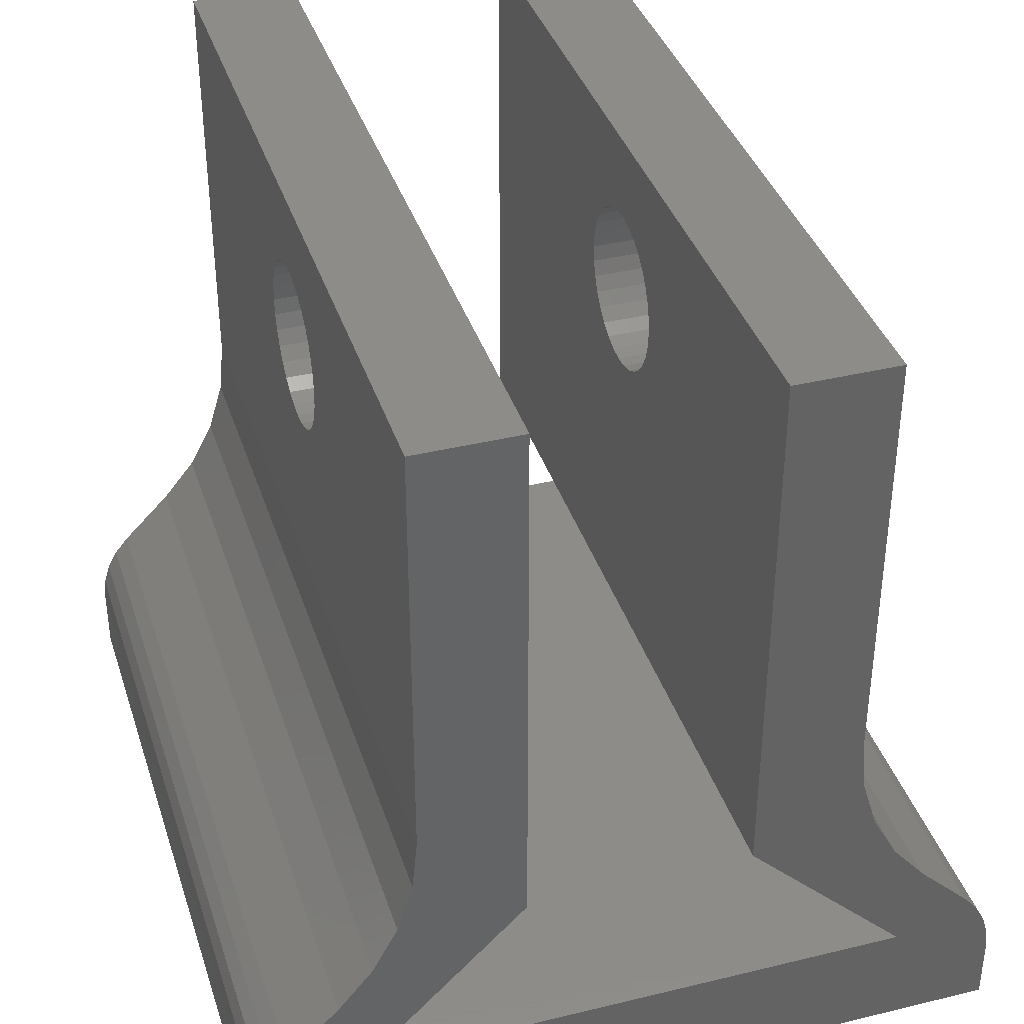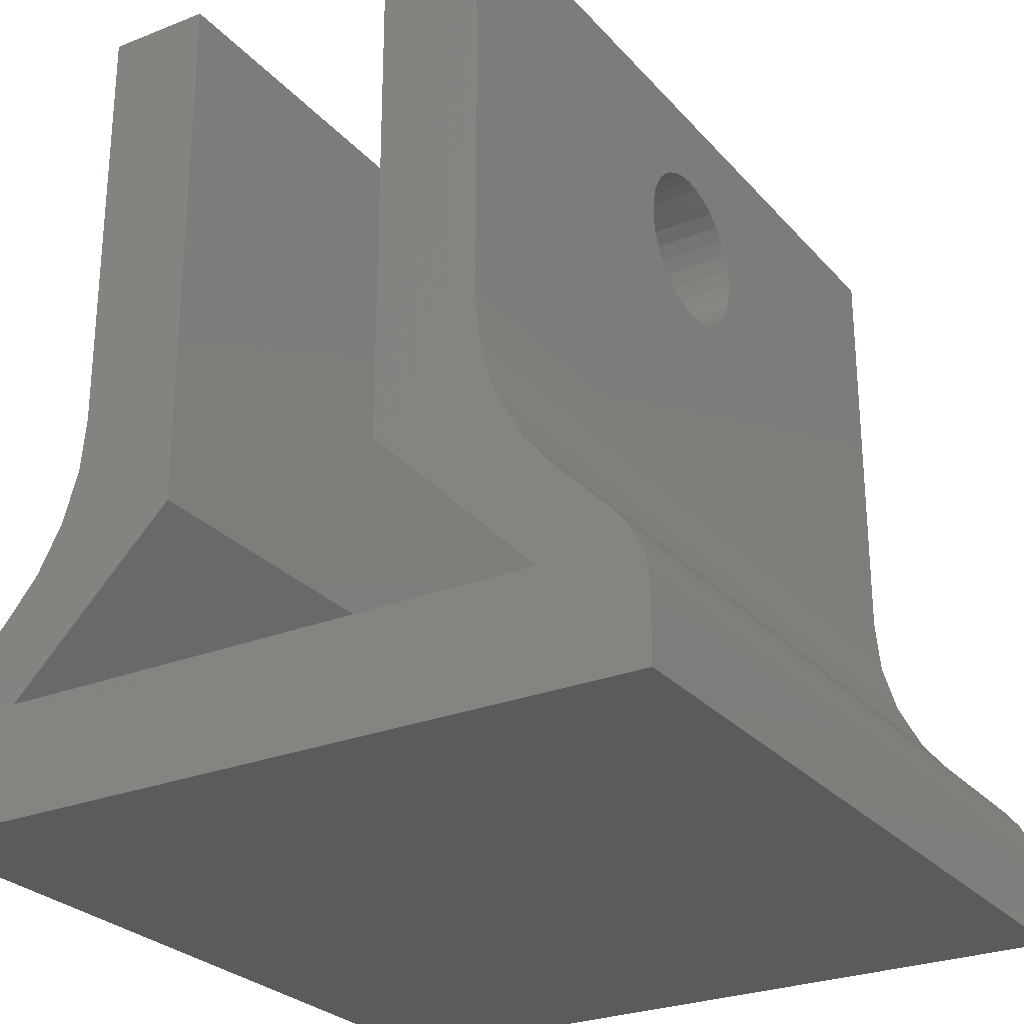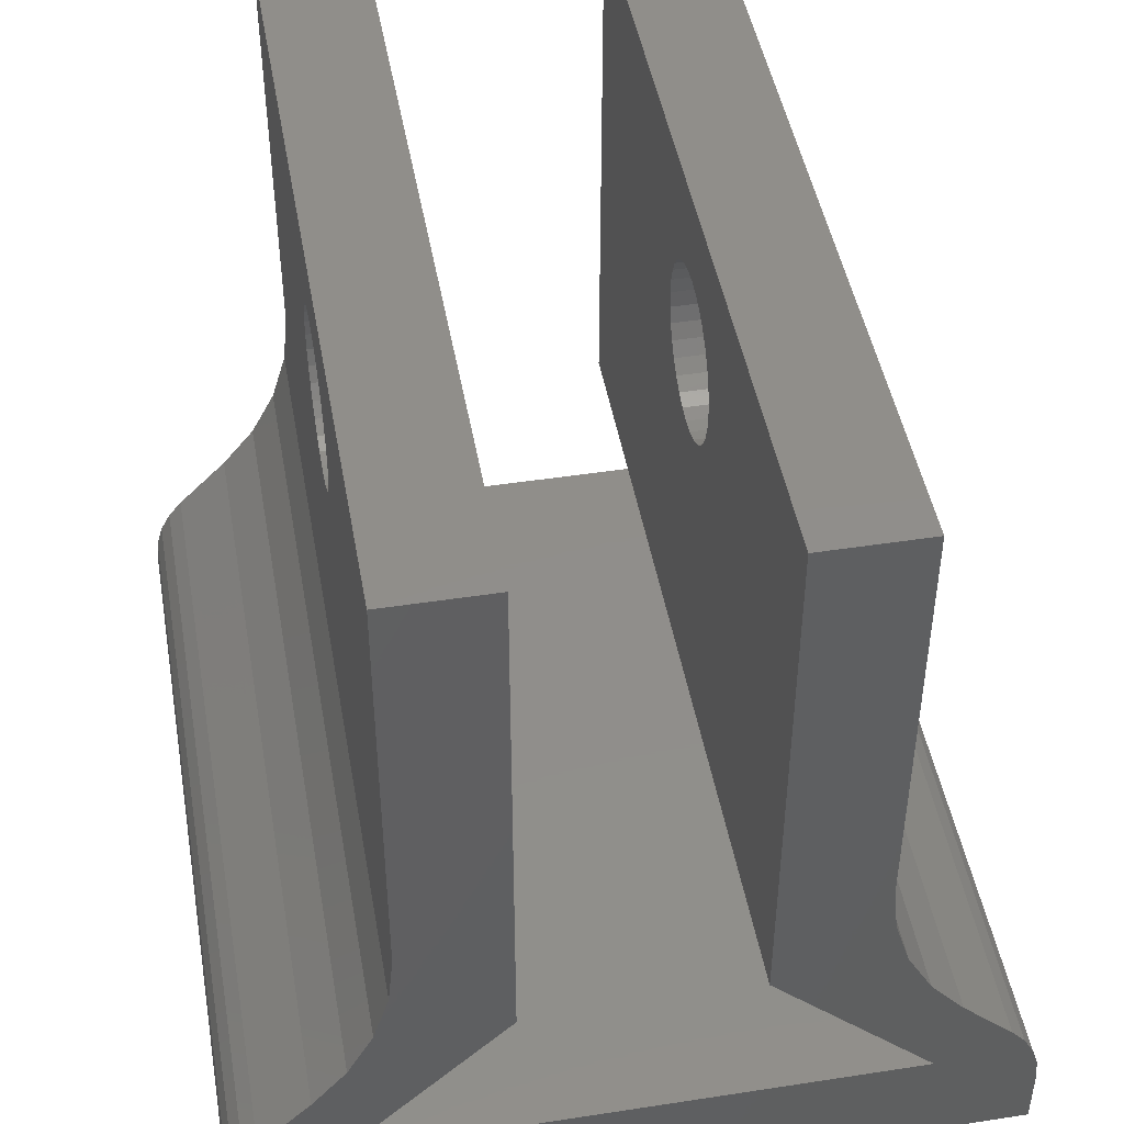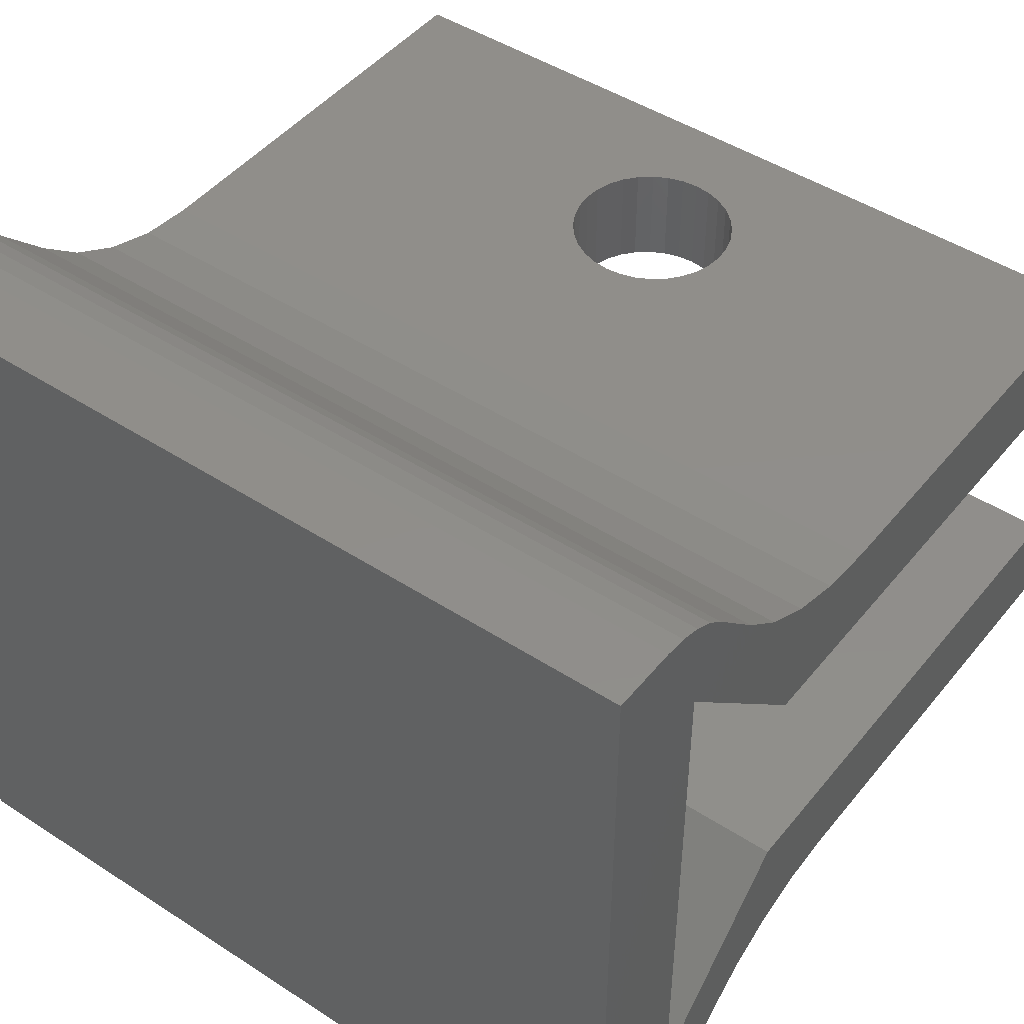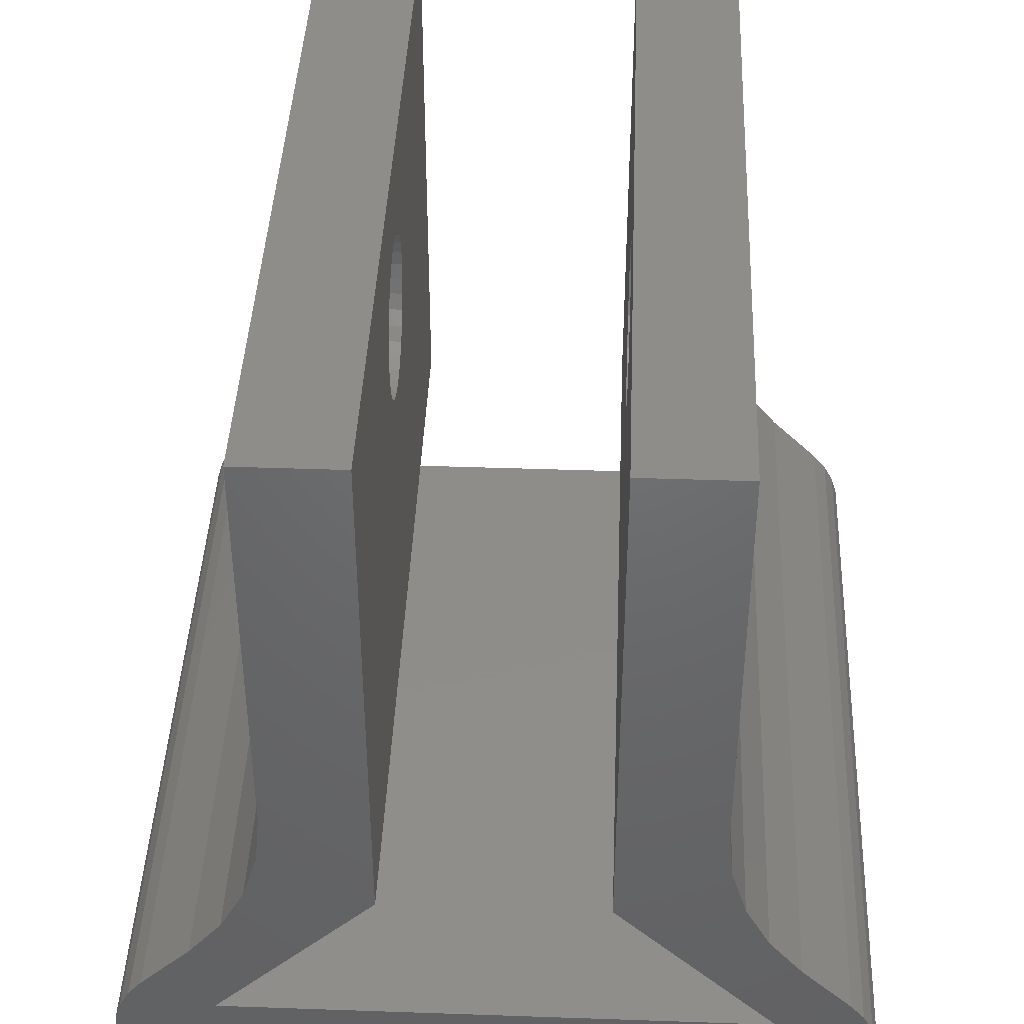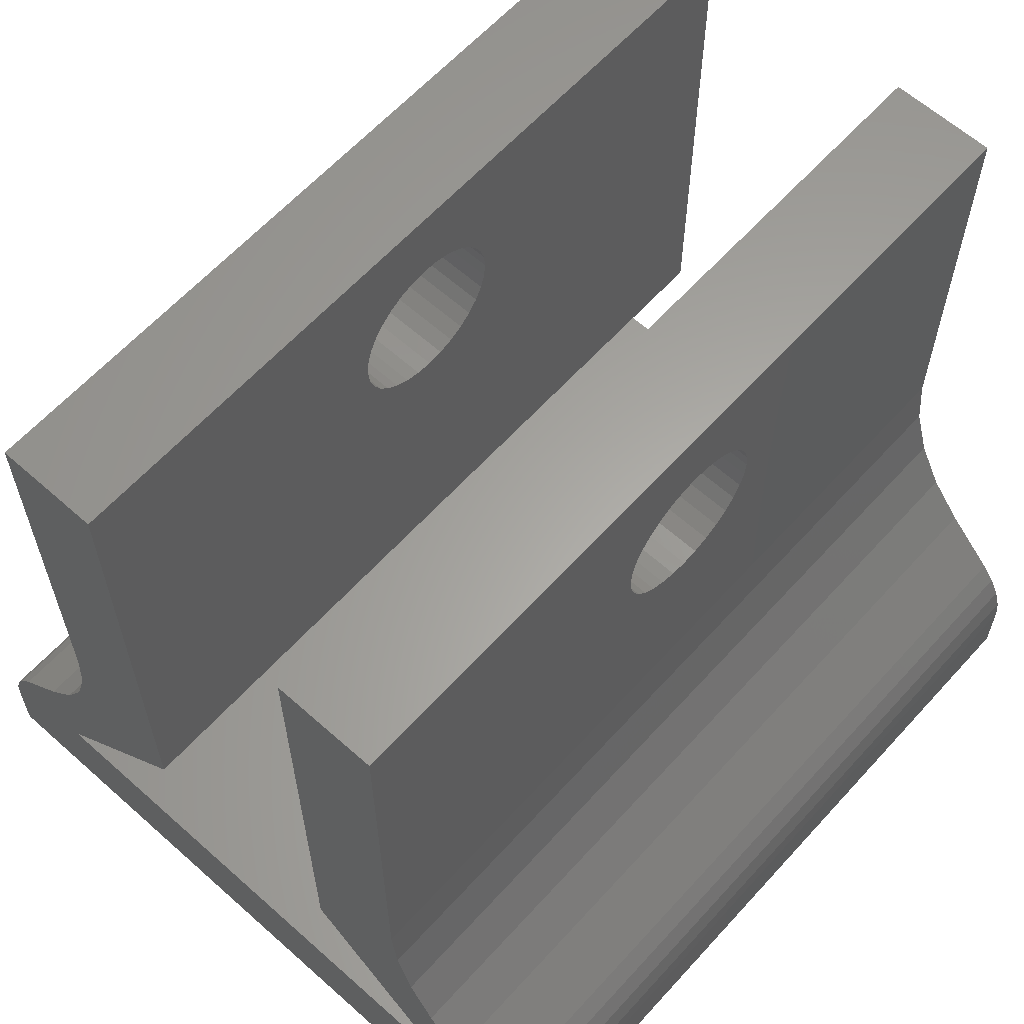
<metadata>
{"format":"stl","ext":"stl","renderer":"f3d","projection":"perspective","resolution":1024,"background":"white","views":[{"elev":37.9,"azim":-107.2,"up":"+Z"},{"elev":-26.8,"azim":-58.3,"up":"+Z"},{"elev":46.2,"azim":80.0,"up":"+Z"},{"elev":46.2,"azim":-143.4,"up":"+Y"},{"elev":42.0,"azim":-87.6,"up":"+Z"},{"elev":62.1,"azim":-47.9,"up":"+Z"}]}
</metadata>
<code>
# stl→obj: 188 verts, 380 faces
v -1.402e-17 -0.1026 0.002632
v 0.75 -0.1026 0.002632
v -5.697e-18 -0.2526 -0.1474
v 0.75 -0.2526 -0.1474
v -1.402e-17 0.1026 0.002632
v -5.697e-18 0.2526 -0.1474
v 0.75 0.1026 0.002632
v 0.75 0.2526 -0.1474
v -1.206e-17 -0.2395 -0.03271
v -1.446e-17 -0.2164 0.01051
v -1.706e-17 -0.2022 0.05741
v -1.977e-17 -0.1974 0.1062
v -4.163e-17 -0.1974 0.5
v -4.163e-17 -0.1026 0.5
v -1.446e-17 0.2164 0.01051
v -1.206e-17 0.2395 -0.03271
v -9.959e-18 0.2706 -0.07059
v -7.348e-18 0.3176 -0.1176
v -6.494e-18 0.3303 -0.133
v -5.519e-18 0.3396 -0.1506
v -5.519e-18 -0.3396 -0.1506
v -4.163e-17 0.1026 0.5
v -4.163e-17 0.1974 0.5
v -1.977e-17 0.1974 0.1062
v -1.706e-17 0.2022 0.05741
v -6.494e-18 -0.3303 -0.133
v -7.348e-18 -0.3176 -0.1176
v -9.959e-18 -0.2706 -0.07059
v -4.462e-18 0.3454 -0.1696
v -4.462e-18 -0.3454 -0.1696
v -3.362e-18 0.3474 -0.1894
v -3.362e-18 -0.3474 -0.1894
v 1.181e-33 0.3474 -0.25
v -1.181e-33 -0.3474 -0.25
v 0.75 -0.1026 0.5
v 0.75 -0.1974 0.5
v 0.75 -0.1974 0.1062
v 0.75 -0.2022 0.05741
v 0.75 -0.2164 0.01051
v 0.75 -0.2395 -0.03271
v 0.75 -0.3396 -0.1506
v 0.75 0.3396 -0.1506
v 0.75 0.3303 -0.133
v 0.75 0.3176 -0.1176
v 0.75 0.2706 -0.07059
v 0.75 0.2395 -0.03271
v 0.75 0.2164 0.01051
v 0.75 0.2022 0.05741
v 0.75 0.1974 0.1062
v 0.75 0.1974 0.5
v 0.75 0.1026 0.5
v 0.75 -0.2706 -0.07059
v 0.75 -0.3176 -0.1176
v 0.75 -0.3303 -0.133
v 0.75 0.3454 -0.1696
v 0.75 -0.3454 -0.1696
v 0.75 0.3474 -0.1894
v 0.75 -0.3474 -0.1894
v 0.75 0.3474 -0.25
v 0.75 -0.3474 -0.25
v 0.4531 -0.1974 0.3516
v 0.4517 -0.1974 0.3369
v 0.4474 -0.1974 0.3229
v 0.4405 -0.1974 0.3099
v 0.4312 -0.1974 0.2985
v 0.4198 -0.1974 0.2892
v 0.4068 -0.1974 0.2823
v 0.3928 -0.1974 0.278
v 0.3781 -0.1974 0.2766
v 0.3635 -0.1974 0.278
v 0.3494 -0.1974 0.2823
v 0.3365 -0.1974 0.2892
v 0.3251 -0.1974 0.2985
v 0.3158 -0.1974 0.3099
v 0.3088 -0.1974 0.3229
v 0.3046 -0.1974 0.3369
v 0.3031 -0.1974 0.3516
v 0.3046 -0.1974 0.3662
v 0.3088 -0.1974 0.3803
v 0.3158 -0.1974 0.3932
v 0.3251 -0.1974 0.4046
v 0.3365 -0.1974 0.4139
v 0.3494 -0.1974 0.4209
v 0.3635 -0.1974 0.4251
v 0.3781 -0.1974 0.4266
v 0.3928 -0.1974 0.4251
v 0.4068 -0.1974 0.4209
v 0.4198 -0.1974 0.4139
v 0.4312 -0.1974 0.4046
v 0.4405 -0.1974 0.3932
v 0.4474 -0.1974 0.3803
v 0.4517 -0.1974 0.3662
v 0.3928 -0.1026 0.4251
v 0.4068 -0.1026 0.4209
v 0.4198 -0.1026 0.4139
v 0.4312 -0.1026 0.4046
v 0.4405 -0.1026 0.3932
v 0.4474 -0.1026 0.3803
v 0.4517 -0.1026 0.3662
v 0.4531 -0.1026 0.3516
v 0.3781 -0.1026 0.4266
v 0.3635 -0.1026 0.4251
v 0.3494 -0.1026 0.4209
v 0.3365 -0.1026 0.4139
v 0.3251 -0.1026 0.4046
v 0.3158 -0.1026 0.3932
v 0.3088 -0.1026 0.3803
v 0.3046 -0.1026 0.3662
v 0.3031 -0.1026 0.3516
v 0.3635 -0.1026 0.278
v 0.3494 -0.1026 0.2823
v 0.3365 -0.1026 0.2892
v 0.3251 -0.1026 0.2985
v 0.3158 -0.1026 0.3099
v 0.3088 -0.1026 0.3229
v 0.3046 -0.1026 0.3369
v 0.3781 -0.1026 0.2766
v 0.3928 -0.1026 0.278
v 0.4068 -0.1026 0.2823
v 0.4198 -0.1026 0.2892
v 0.4312 -0.1026 0.2985
v 0.4405 -0.1026 0.3099
v 0.4474 -0.1026 0.3229
v 0.4517 -0.1026 0.3369
v 0.3494 0.1974 0.2823
v 0.3635 0.1974 0.278
v 0.3781 0.1974 0.2766
v 0.3928 0.1974 0.278
v 0.4068 0.1974 0.2823
v 0.4198 0.1974 0.2892
v 0.4312 0.1974 0.2985
v 0.4405 0.1974 0.3099
v 0.4474 0.1974 0.3229
v 0.4517 0.1974 0.3369
v 0.4531 0.1974 0.3516
v 0.3031 0.1974 0.3516
v 0.3046 0.1974 0.3369
v 0.3088 0.1974 0.3229
v 0.3158 0.1974 0.3099
v 0.3251 0.1974 0.2985
v 0.3365 0.1974 0.2892
v 0.3635 0.1974 0.4251
v 0.3494 0.1974 0.4209
v 0.3365 0.1974 0.4139
v 0.3251 0.1974 0.4046
v 0.3158 0.1974 0.3932
v 0.3088 0.1974 0.3803
v 0.3046 0.1974 0.3662
v 0.4517 0.1974 0.3662
v 0.4474 0.1974 0.3803
v 0.4405 0.1974 0.3932
v 0.4312 0.1974 0.4046
v 0.4198 0.1974 0.4139
v 0.4068 0.1974 0.4209
v 0.3928 0.1974 0.4251
v 0.3781 0.1974 0.4266
v 0.3635 0.1026 0.4251
v 0.3781 0.1026 0.4266
v 0.3928 0.1026 0.4251
v 0.4068 0.1026 0.4209
v 0.4198 0.1026 0.4139
v 0.4312 0.1026 0.4046
v 0.4405 0.1026 0.3932
v 0.4474 0.1026 0.3803
v 0.4517 0.1026 0.3662
v 0.4531 0.1026 0.3516
v 0.3031 0.1026 0.3516
v 0.3046 0.1026 0.3662
v 0.3088 0.1026 0.3803
v 0.3158 0.1026 0.3932
v 0.3251 0.1026 0.4046
v 0.3365 0.1026 0.4139
v 0.3494 0.1026 0.4209
v 0.3635 0.1026 0.278
v 0.3494 0.1026 0.2823
v 0.3365 0.1026 0.2892
v 0.3251 0.1026 0.2985
v 0.3158 0.1026 0.3099
v 0.3088 0.1026 0.3229
v 0.3046 0.1026 0.3369
v 0.4517 0.1026 0.3369
v 0.4474 0.1026 0.3229
v 0.4405 0.1026 0.3099
v 0.4312 0.1026 0.2985
v 0.4198 0.1026 0.2892
v 0.4068 0.1026 0.2823
v 0.3928 0.1026 0.278
v 0.3781 0.1026 0.2766
f 1 2 3
f 3 2 4
f 5 6 7
f 7 6 8
f 1 3 9
f 1 9 10
f 1 10 11
f 1 11 12
f 1 12 13
f 1 13 14
f 6 5 15
f 6 15 16
f 6 16 17
f 6 17 18
f 6 18 19
f 6 19 20
f 6 20 21
f 6 21 3
f 5 22 23
f 5 23 24
f 5 24 25
f 5 25 15
f 3 21 26
f 3 26 27
f 3 27 28
f 3 28 9
f 29 21 20
f 21 29 30
f 30 29 31
f 30 31 32
f 32 31 33
f 32 33 34
f 2 35 36
f 2 36 37
f 2 37 38
f 2 38 39
f 2 39 40
f 2 40 4
f 8 4 41
f 8 41 42
f 8 42 43
f 8 43 44
f 8 44 45
f 8 45 46
f 8 46 47
f 8 47 7
f 7 47 48
f 7 48 49
f 7 49 50
f 7 50 51
f 4 40 52
f 4 52 53
f 4 53 54
f 4 54 41
f 42 41 55
f 55 41 56
f 55 56 57
f 57 56 58
f 57 58 59
f 59 58 60
f 6 3 8
f 8 3 4
f 34 33 60
f 60 33 59
f 53 27 54
f 54 27 26
f 54 26 41
f 41 26 21
f 41 21 56
f 56 21 30
f 56 30 58
f 58 30 32
f 27 53 28
f 28 53 52
f 34 60 32
f 32 60 58
f 39 9 40
f 40 9 28
f 40 28 52
f 9 39 10
f 10 39 38
f 10 38 11
f 11 38 37
f 11 37 12
f 37 36 61
f 37 61 62
f 37 62 63
f 37 63 64
f 37 64 65
f 37 65 66
f 37 66 67
f 37 67 68
f 37 68 69
f 37 69 70
f 37 70 71
f 37 71 12
f 12 71 72
f 12 72 73
f 12 73 74
f 12 74 75
f 12 75 76
f 12 76 77
f 12 77 13
f 13 77 78
f 13 78 79
f 13 79 80
f 13 80 81
f 13 81 82
f 13 82 83
f 13 83 84
f 36 13 84
f 36 84 85
f 36 85 86
f 36 86 87
f 36 87 88
f 36 88 89
f 36 89 90
f 36 90 91
f 36 91 92
f 36 92 61
f 85 93 86
f 86 93 94
f 86 94 87
f 87 94 95
f 87 95 88
f 88 95 96
f 88 96 89
f 89 96 97
f 89 97 90
f 90 97 98
f 90 98 91
f 91 98 99
f 91 99 92
f 92 99 100
f 92 100 61
f 93 85 101
f 101 85 84
f 101 84 102
f 102 84 83
f 102 83 103
f 103 83 82
f 103 82 104
f 104 82 81
f 104 81 105
f 105 81 80
f 105 80 106
f 106 80 79
f 106 79 107
f 107 79 78
f 107 78 108
f 108 78 77
f 108 77 109
f 69 110 70
f 70 110 111
f 70 111 71
f 71 111 112
f 71 112 72
f 72 112 113
f 72 113 73
f 73 113 114
f 73 114 74
f 74 114 115
f 74 115 75
f 75 115 116
f 75 116 76
f 76 116 109
f 76 109 77
f 110 69 117
f 117 69 68
f 117 68 118
f 118 68 67
f 118 67 119
f 119 67 66
f 119 66 120
f 120 66 65
f 120 65 121
f 121 65 64
f 121 64 122
f 122 64 63
f 122 63 123
f 123 63 62
f 123 62 124
f 124 62 61
f 124 61 100
f 35 2 100
f 35 100 99
f 35 99 98
f 35 98 97
f 35 97 96
f 35 96 95
f 35 95 94
f 35 94 93
f 35 93 101
f 35 101 102
f 35 102 14
f 14 102 103
f 14 103 104
f 14 104 105
f 14 105 106
f 14 106 107
f 14 107 108
f 14 108 109
f 14 109 1
f 1 109 116
f 1 116 115
f 1 115 114
f 1 114 113
f 1 113 112
f 1 112 111
f 1 111 110
f 2 1 110
f 2 110 117
f 2 117 118
f 2 118 119
f 2 119 120
f 2 120 121
f 2 121 122
f 2 122 123
f 2 123 124
f 2 124 100
f 14 13 35
f 35 13 36
f 18 17 44
f 44 17 45
f 33 31 59
f 59 31 57
f 18 44 19
f 19 44 43
f 19 43 20
f 20 43 42
f 20 42 29
f 29 42 55
f 29 55 31
f 31 55 57
f 49 24 125
f 49 125 126
f 49 126 127
f 49 127 128
f 49 128 129
f 49 129 130
f 49 130 131
f 49 131 132
f 49 132 133
f 49 133 134
f 49 134 135
f 49 135 50
f 24 23 136
f 24 136 137
f 24 137 138
f 24 138 139
f 24 139 140
f 24 140 141
f 24 141 125
f 23 142 143
f 23 143 144
f 23 144 145
f 23 145 146
f 23 146 147
f 23 147 148
f 23 148 136
f 50 135 149
f 50 149 150
f 50 150 151
f 50 151 152
f 50 152 153
f 50 153 154
f 50 154 155
f 50 155 156
f 50 156 142
f 50 142 23
f 15 46 16
f 16 46 45
f 16 45 17
f 46 15 47
f 47 15 25
f 47 25 48
f 48 25 24
f 48 24 49
f 51 22 157
f 51 157 158
f 51 158 159
f 51 159 160
f 51 160 161
f 51 161 162
f 51 162 163
f 51 163 164
f 51 164 165
f 51 165 166
f 51 166 7
f 22 5 167
f 22 167 168
f 22 168 169
f 22 169 170
f 22 170 171
f 22 171 172
f 22 172 173
f 22 173 157
f 5 174 175
f 5 175 176
f 5 176 177
f 5 177 178
f 5 178 179
f 5 179 180
f 5 180 167
f 7 166 181
f 7 181 182
f 7 182 183
f 7 183 184
f 7 184 185
f 7 185 186
f 7 186 187
f 7 187 188
f 7 188 174
f 7 174 5
f 158 155 159
f 159 155 154
f 159 154 160
f 160 154 153
f 160 153 161
f 161 153 152
f 161 152 162
f 162 152 151
f 162 151 163
f 163 151 150
f 163 150 164
f 164 150 149
f 164 149 165
f 165 149 135
f 165 135 166
f 155 158 156
f 156 158 157
f 156 157 142
f 142 157 173
f 142 173 143
f 143 173 172
f 143 172 144
f 144 172 171
f 144 171 145
f 145 171 170
f 145 170 146
f 146 170 169
f 146 169 147
f 147 169 168
f 147 168 148
f 148 168 167
f 148 167 136
f 188 126 174
f 174 126 125
f 174 125 175
f 175 125 141
f 175 141 176
f 176 141 140
f 176 140 177
f 177 140 139
f 177 139 178
f 178 139 138
f 178 138 179
f 179 138 137
f 179 137 180
f 180 137 136
f 180 136 167
f 126 188 127
f 127 188 187
f 127 187 128
f 128 187 186
f 128 186 129
f 129 186 185
f 129 185 130
f 130 185 184
f 130 184 131
f 131 184 183
f 131 183 132
f 132 183 182
f 132 182 133
f 133 182 181
f 133 181 134
f 134 181 166
f 134 166 135
f 23 22 50
f 50 22 51

</code>
